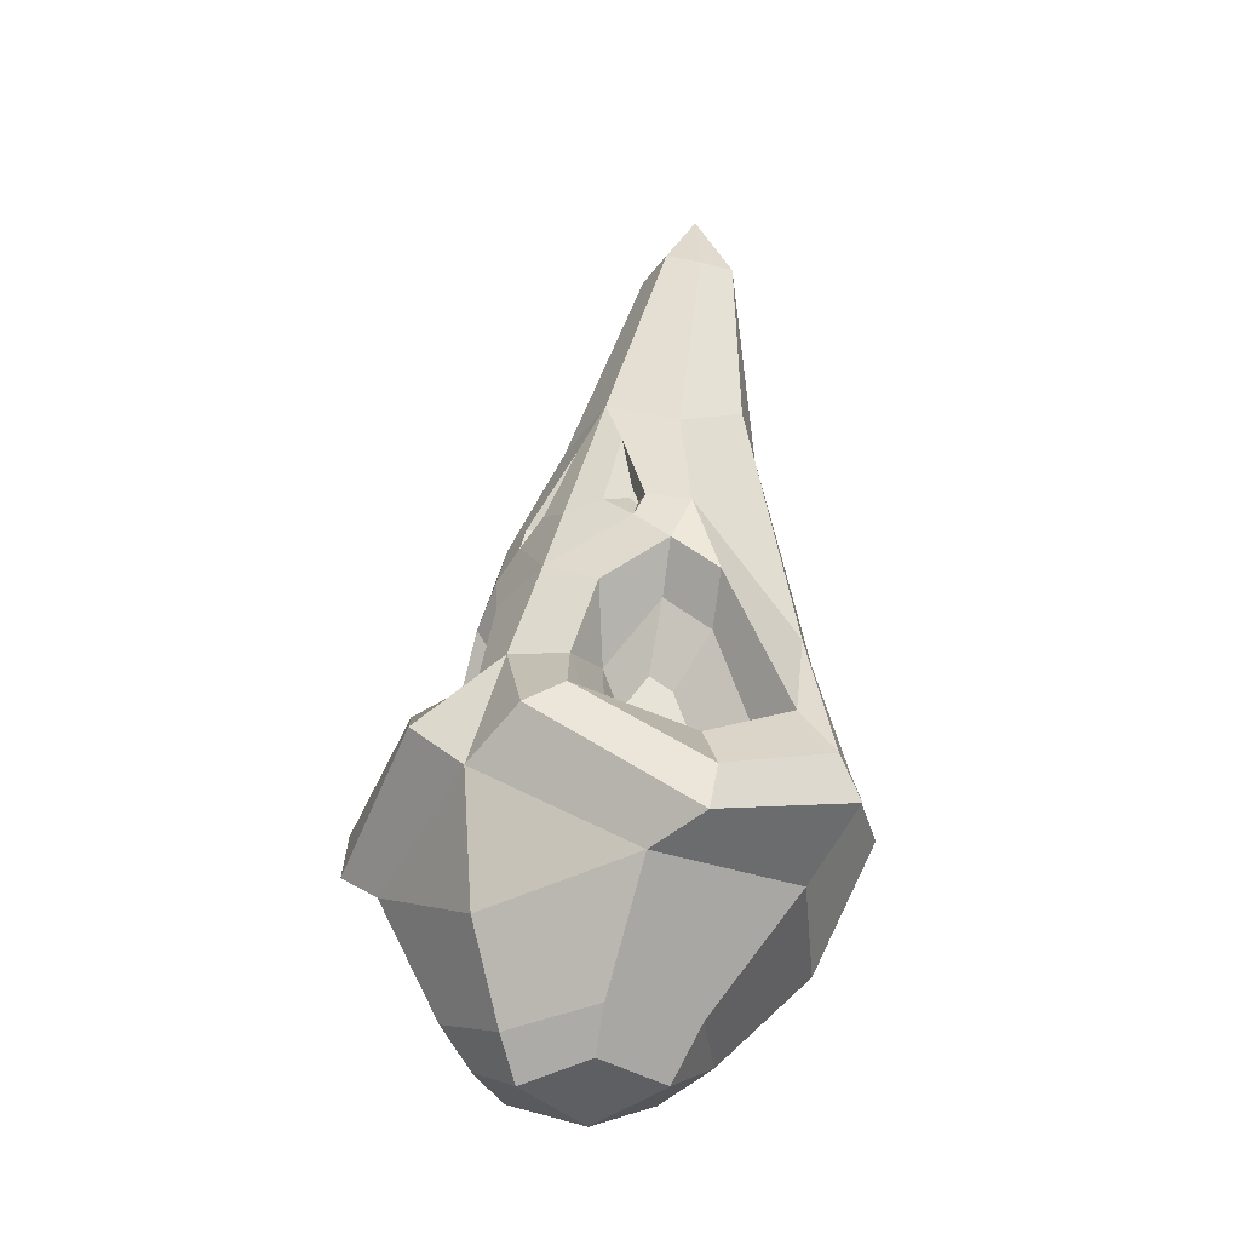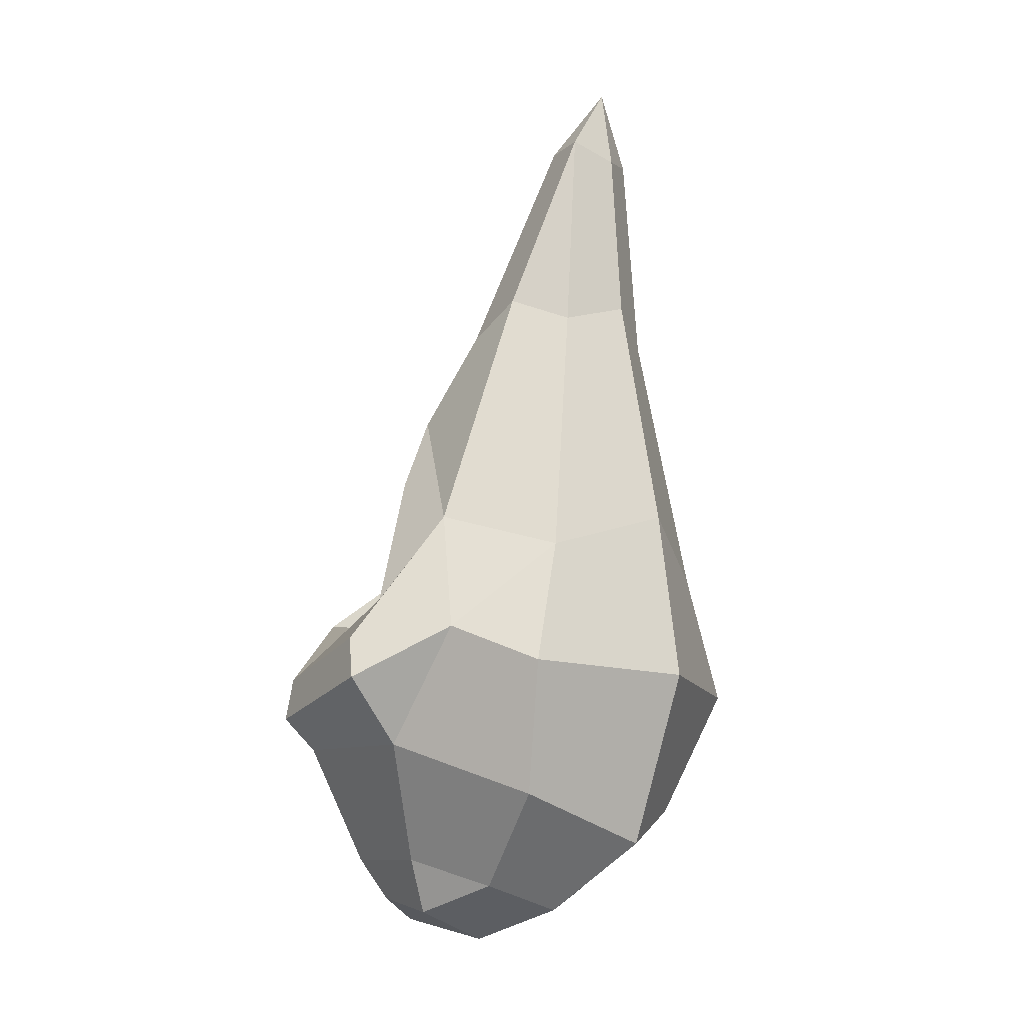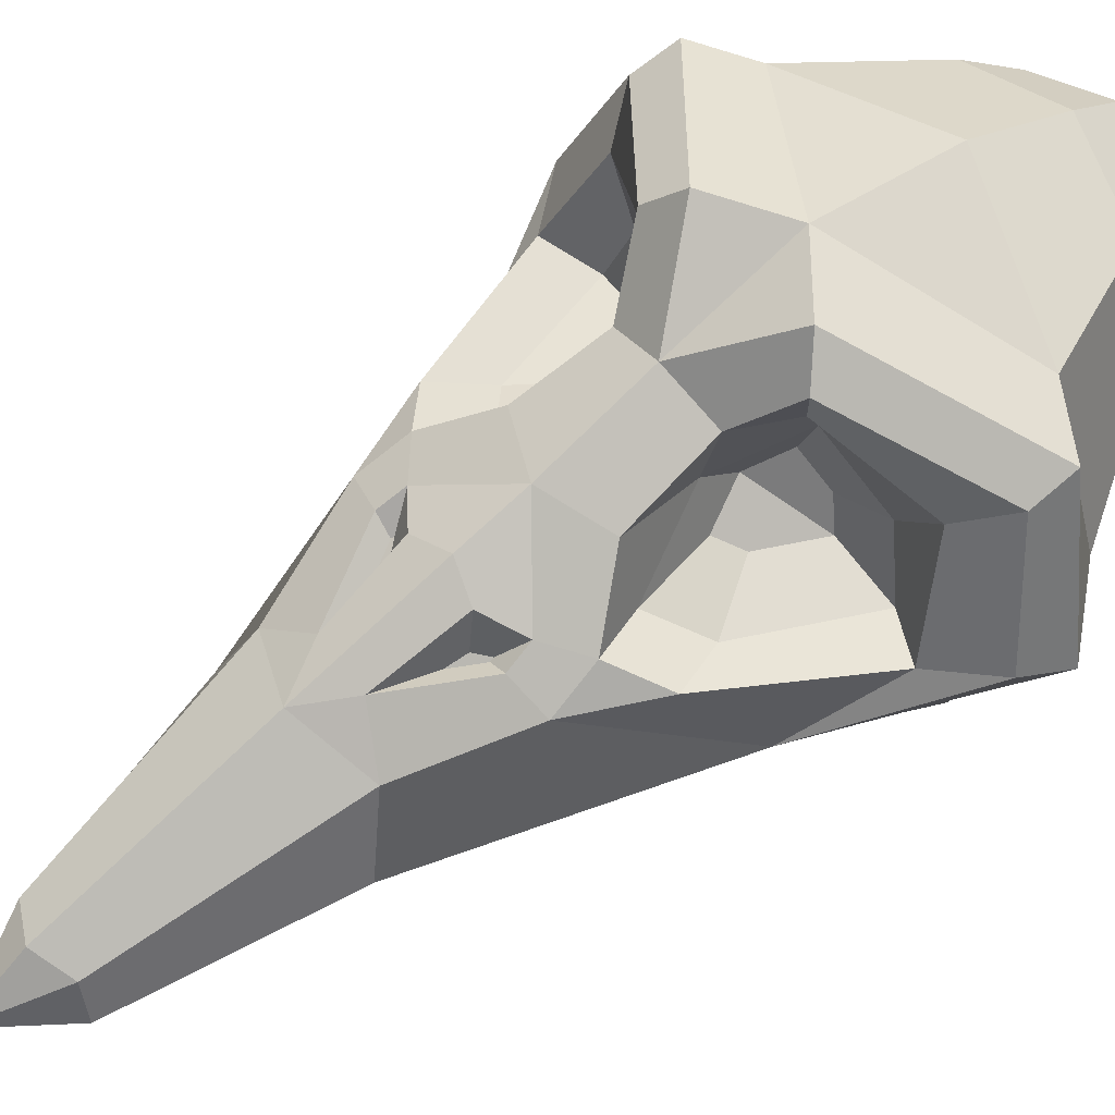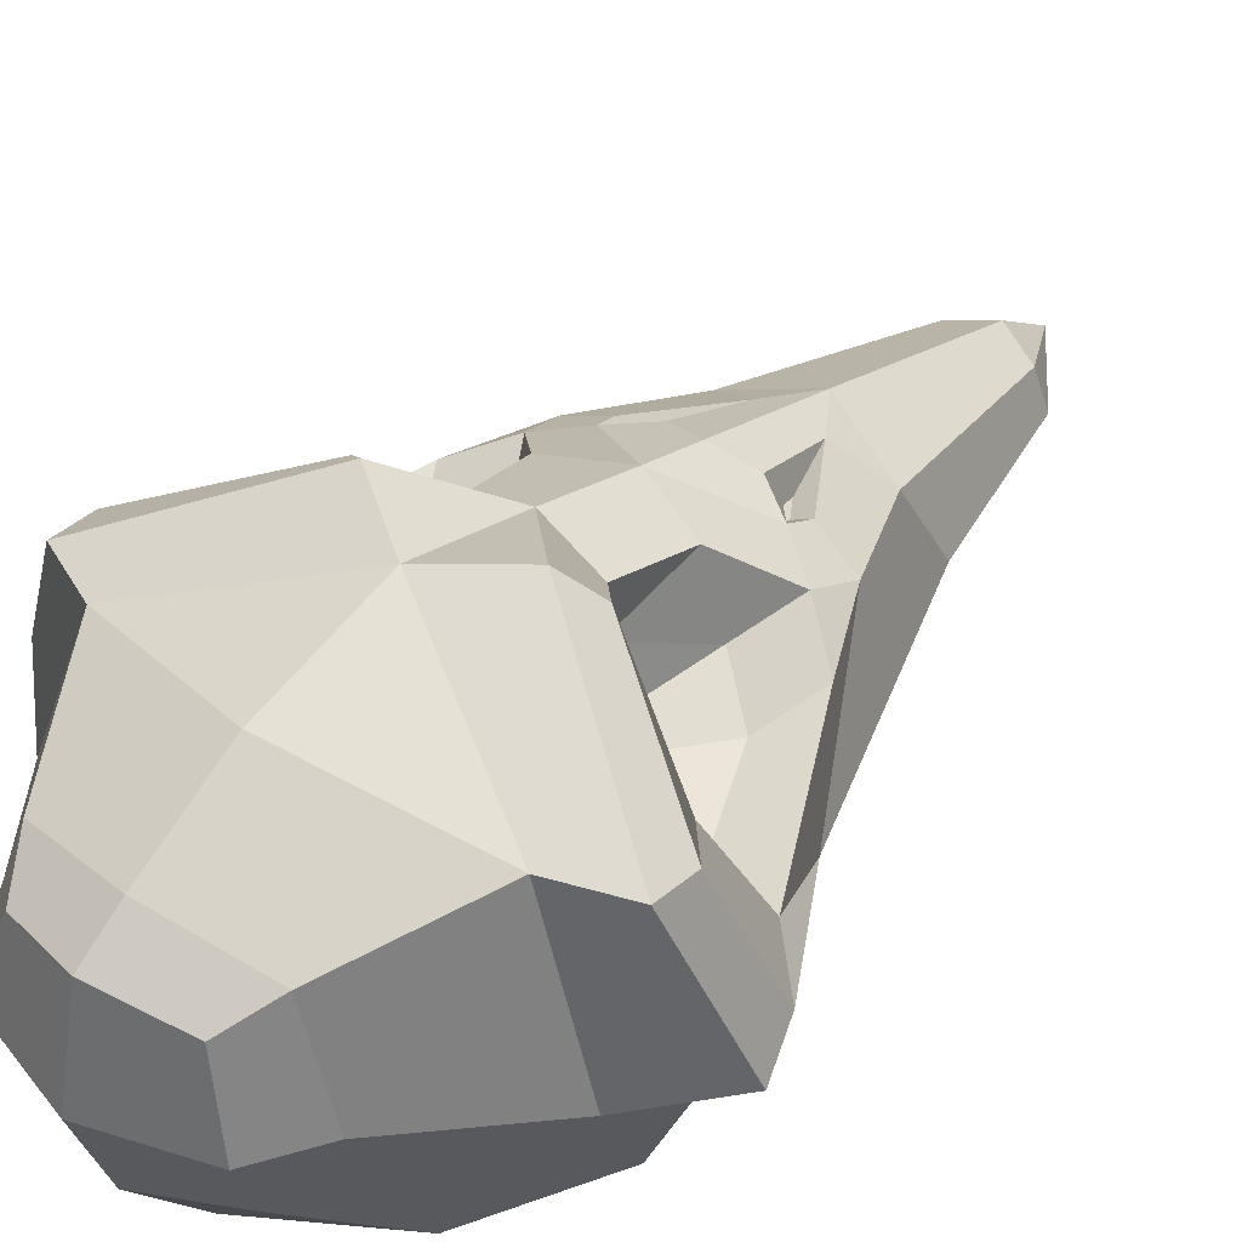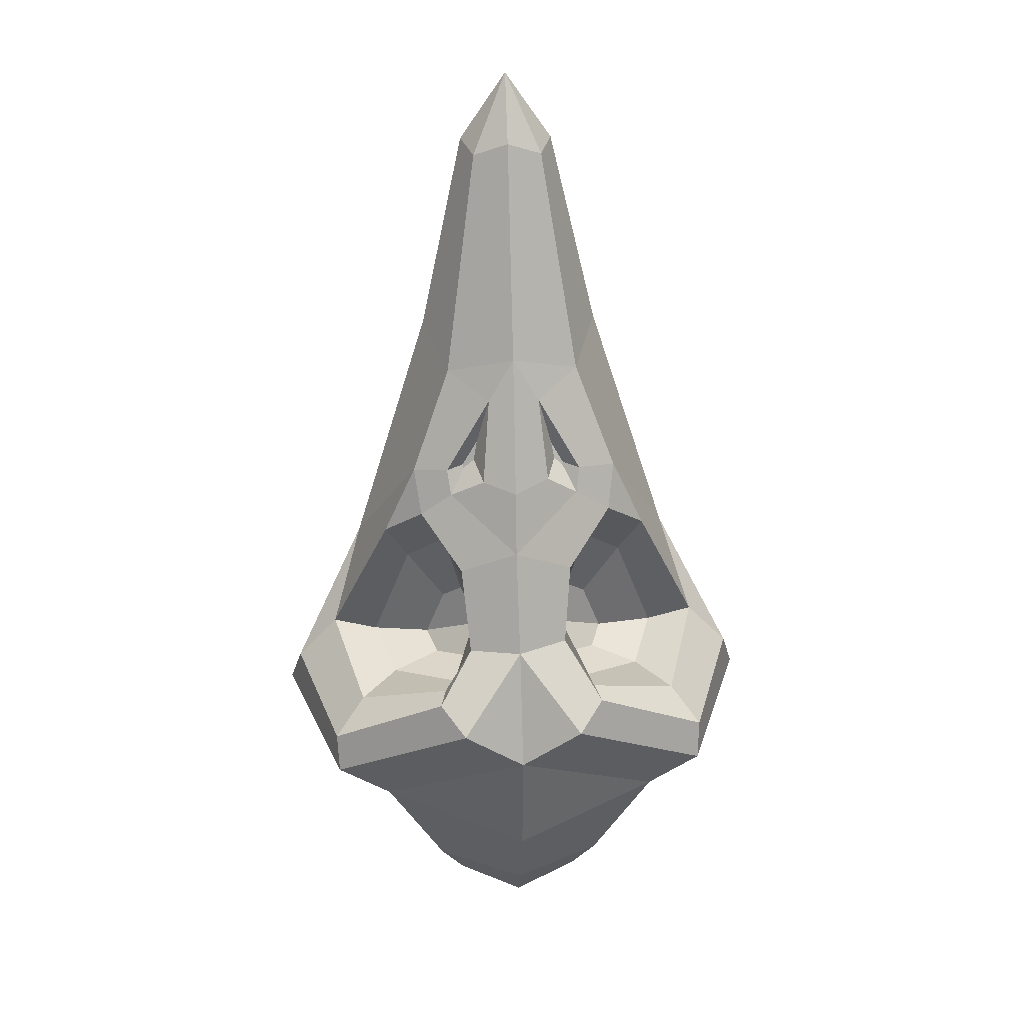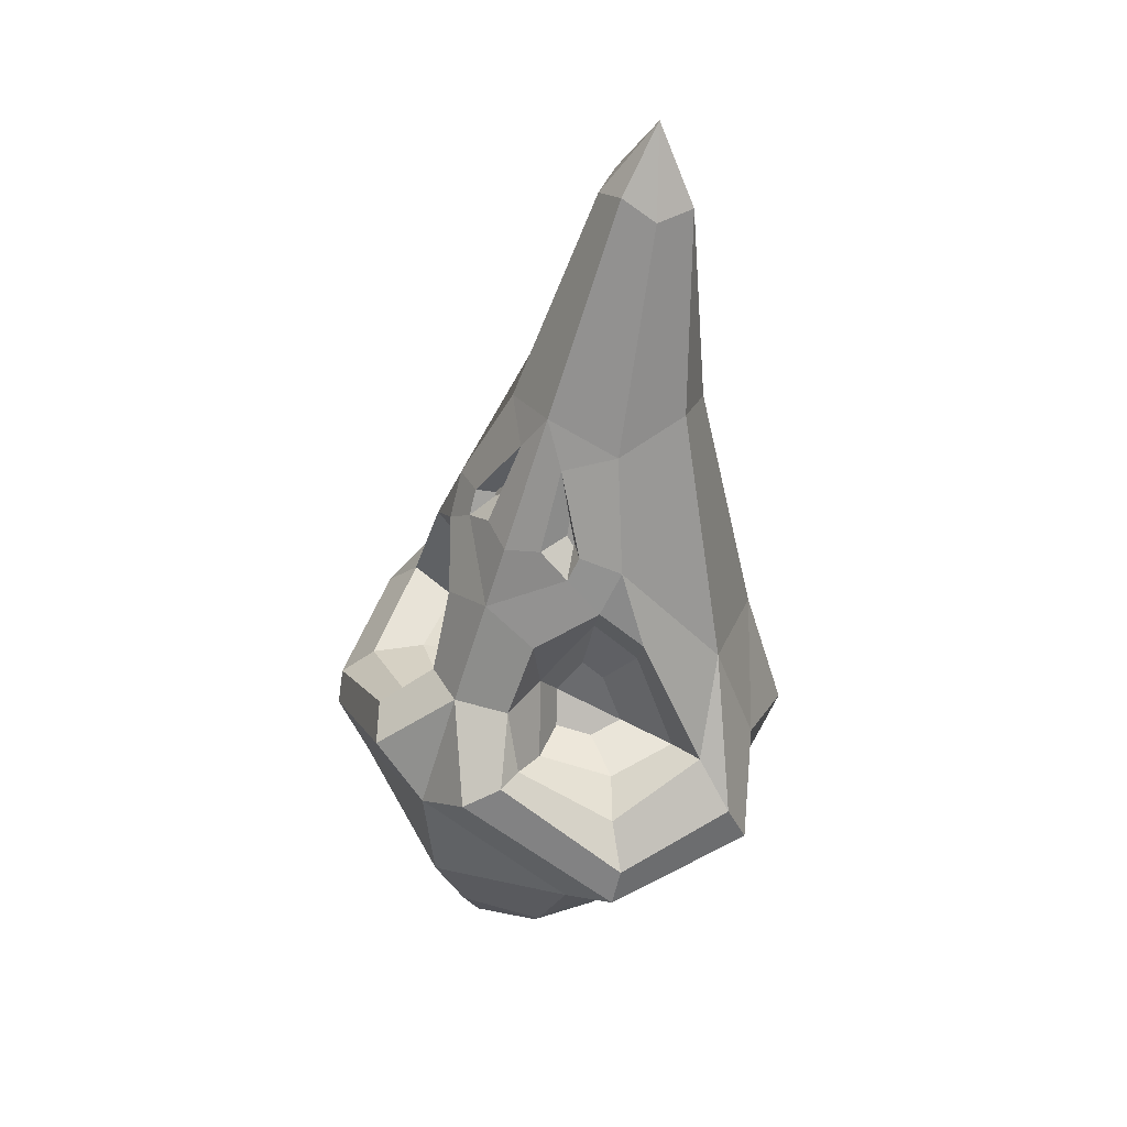
<metadata>
{"format":"obj","ext":"obj","renderer":"f3d","projection":"perspective","resolution":1024,"background":"white","views":[{"elev":-19.1,"azim":-142.7,"up":"+Z"},{"elev":-13.4,"azim":-53.1,"up":"+Z"},{"elev":59.5,"azim":54.5,"up":"+Y"},{"elev":48.8,"azim":-142.9,"up":"+Y"},{"elev":34.3,"azim":176.7,"up":"+Z"},{"elev":44.7,"azim":-137.4,"up":"+Z"}]}
</metadata>
<code>
v -2.778 -2.31 2.778
v -2.778 -1.552 -2.778
v -0 -2.525 -3.75
v -3.75 -2.525 0
v -0 -3.282 3.75
v 0.03401 3.465 4.961
v -0 5.723 0.3834
v -0 -3.775 0
v -1.516 -1.79 8.562
v -0 -2.321 9.092
v -2.047 -0.5547 9.092
v 0 1.492 9.092
v -1.516 0.9617 8.562
v -1.058 -1.725 13.25
v 0 -2.082 12.97
v 0 -1.817 14.81
v 0 -0.7034 13.52
v -0.7837 -0.8973 13.19
v -1.257 3.332 4.445
v -4.492 1.397 1.657
v -3.81 3.543 0.8553
v -0.9697 2.825 2.797
v -2.998 2.677 0.9832
v -3.485 1.165 1.186
v -1.553 3.485 1.238
v -1.795 4.431 1.7
v -4.359 1.034 -1.655
v -3.245 4.47 -1.444
v -4.39 -0.6161 0.8514
v -4.457 4.247 -0.8494
v -4.49 4.009 0.03931
v -5.426 1.445 0.6469
v -5.702 1.128 -0.286
v -3.812 0.08503 3.529
v -1.366 5.776 1.344
v -1.915 5.109 1.793
v -3.116 1.845 4.689
v -2.386 1.762 6.33
v -2.24 2.297 5.413
v -2.606 1.437 3.631
v -1.72 1.872 4.372
v -1.322 1.802 2.838
v -1.756 1.589 2.475
v -0.9545 2.269 2.066
v -1.24 2.592 1.303
v -1.948 2.196 1.178
v -2.187 1.456 1.278
v 2.778 -2.31 2.778
v 2.778 -1.552 -2.778
v 3.75 -2.525 0
v 1.516 -1.79 8.562
v 2.047 -0.5547 9.092
v 1.516 0.9617 8.562
v 1.058 -1.725 13.25
v 0.7837 -0.8973 13.19
v 1.333 3.307 4.423
v 4.492 1.397 1.657
v 3.81 3.543 0.8553
v 0.9697 2.825 2.797
v 2.998 2.677 0.9832
v 3.485 1.165 1.186
v 1.553 3.485 1.238
v 1.795 4.431 1.7
v 4.359 1.034 -1.655
v 3.245 4.47 -1.444
v 4.39 -0.6161 0.8514
v 4.457 4.247 -0.8494
v 4.49 4.009 0.03931
v 5.426 1.445 0.6469
v 5.702 1.128 -0.286
v 3.812 0.08503 3.529
v 1.366 5.776 1.344
v 1.915 5.109 1.793
v 3.116 1.845 4.689
v 2.386 1.762 6.33
v 2.24 2.297 5.413
v 2.606 1.437 3.631
v 1.72 1.872 4.372
v 1.322 1.802 2.838
v 1.756 1.589 2.475
v 0.9545 2.269 2.066
v 1.24 2.592 1.303
v 1.948 2.196 1.178
v 2.187 1.456 1.278
v 0 5.461 -2.353
v -1.463 3.649 -4.858
v 0 4.117 -5.298
v -0 1.978 -5.806
v -1.978 2.085 -5.237
v 0 -0.208 -5.183
v -1.746 0.3451 -4.684
v -2.64 1.91 -4.084
v -1.962 4.032 -3.967
v 1.463 3.649 -4.858
v 1.978 2.085 -5.237
v 1.746 0.3451 -4.684
v 2.64 1.91 -4.084
v 1.962 4.032 -3.967
v 0 4.603 -4.376
v -1.1 4.013 2.781
v 0.00908 4.552 2.838
v 1.162 4.076 2.619
v 0.01655 2.855 6.254
v -1.448 2.46 6.017
v 0.5849 1.702 8.132
v -0.5849 1.702 8.132
v 1.523 2.392 6
v -1.528 2.166 6.522
v -0.7599 2.553 6.476
v 0.7574 2.577 6.443
v 1.603 2.099 6.504
v -1.16 1.906 6.521
v -0.8916 1.768 6.968
v -0.953 1.926 6.653
v -1.147 1.928 6.462
v 0.9587 1.905 6.66
v 0.8747 1.713 7.048
v 1.223 1.856 6.504
v 1.205 1.885 6.425
f 14 15 16
f 18 16 17
f 28 7 85
f 86 87 88 89
f 89 88 90 91
f 2 3 8 4
f 4 8 5 1
f 27 2 4 29
f 89 92 93 86
f 1 5 10 9
f 9 10 15 14
f 11 9 14
f 12 13 18 17
f 13 11 14 18
f 41 39 19 22
f 25 26 21 23
f 21 20 24 23
f 20 37 40 24
f 22 100 26 25
f 112 113 114 115
f 4 1 29
f 34 1 9 11
f 30 31 36 35
f 31 30 33 32
f 32 33 29 34
f 35 36 100 101
f 32 20 21 31
f 27 29 33
f 28 27 33 30
f 30 35 7 28
f 35 101 7
f 32 34 20
f 21 26 36 31
f 100 36 26
f 38 34 11 13
f 47 44 45 46
f 37 39 41 40
f 37 38 39
f 40 41 42 43
f 41 22 44 42
f 22 25 45 44
f 25 23 46 45
f 23 24 47 46
f 24 40 43 47
f 54 16 15
f 16 55 17
f 65 85 7
f 94 95 88 87
f 95 96 90 88
f 49 50 8 3
f 50 48 5 8
f 97 96 95
f 95 94 98 97
f 48 51 10 5
f 51 54 15 10
f 52 54 51
f 12 17 55 53
f 53 55 54 52
f 78 59 56 76
f 62 60 58 63
f 58 60 61 57
f 57 61 77 74
f 102 59 62 63
f 50 66 48
f 71 48 66
f 67 72 73 68
f 68 69 70 67
f 69 71 66 70
f 72 101 102 73
f 69 68 58 57
f 64 70 66
f 65 67 70 64
f 67 65 7 72
f 72 7 101
f 69 57 71
f 58 68 73 63
f 102 63 73
f 75 71 57 74
f 81 84 83 82
f 74 77 78 76
f 74 76 75
f 77 80 79 78
f 78 79 81 59
f 59 81 82 62
f 62 82 83 60
f 60 83 84 61
f 61 84 80 77
f 92 89 91
f 64 66 50 49
f 43 42 44 47
f 80 84 81 79
f 75 53 52 71
f 71 52 51 48
f 38 37 20 34
f 34 29 1
f 14 16 18
f 54 55 16
f 98 94 87 99
f 93 99 87 86
f 3 2 91 90
f 27 28 93 92
f 49 3 90 96
f 64 49 96 97
f 65 64 97 98
f 2 27 92 91
f 85 65 98 99
f 28 85 99 93
f 19 100 22
f 6 101 100 19
f 6 56 102 101
f 56 59 102
f 116 117 118 119
f 12 106 13
f 12 103 109 106
f 104 6 19 39
f 38 108 104 39
f 12 105 110 103
f 105 53 75 111
f 107 111 75 76
f 6 107 76 56
f 104 109 103 6
f 103 110 107 6
f 13 106 108 38
f 12 53 105
f 108 106 113 112
f 106 109 114 113
f 109 104 115 114
f 104 108 112 115
f 110 105 117 116
f 105 111 118 117
f 111 107 119 118
f 107 110 116 119

</code>
